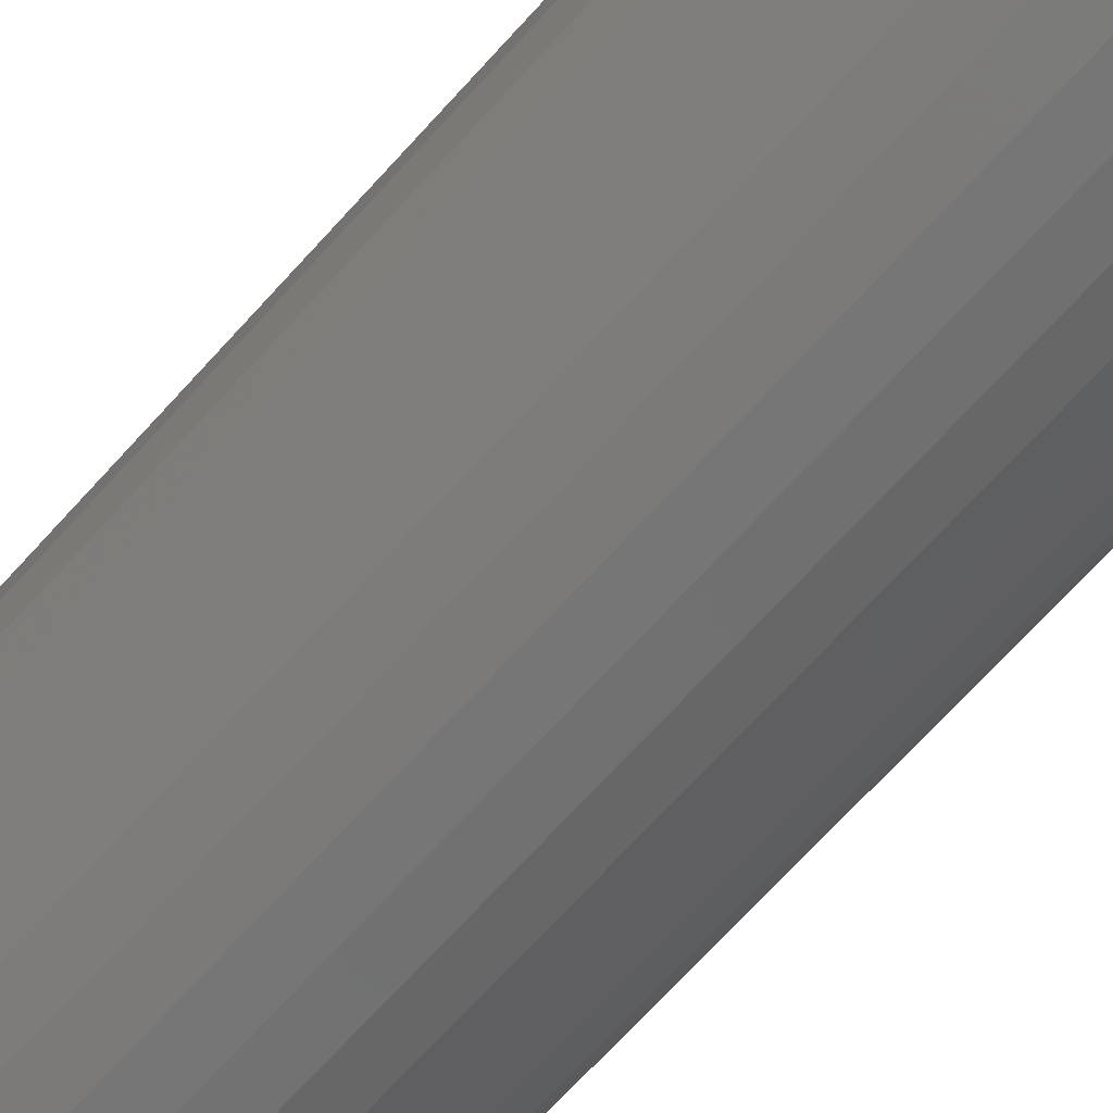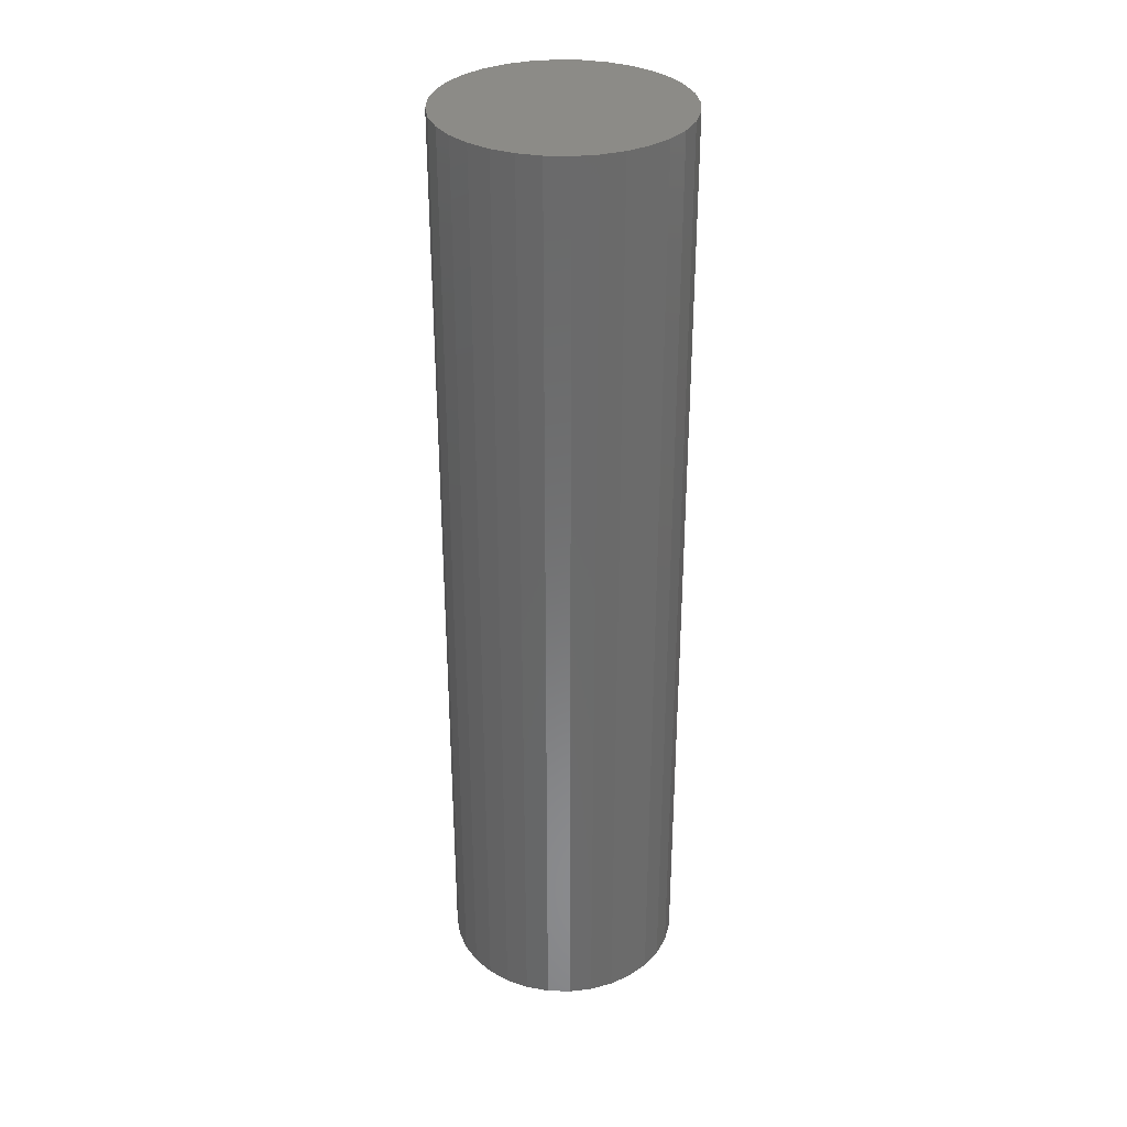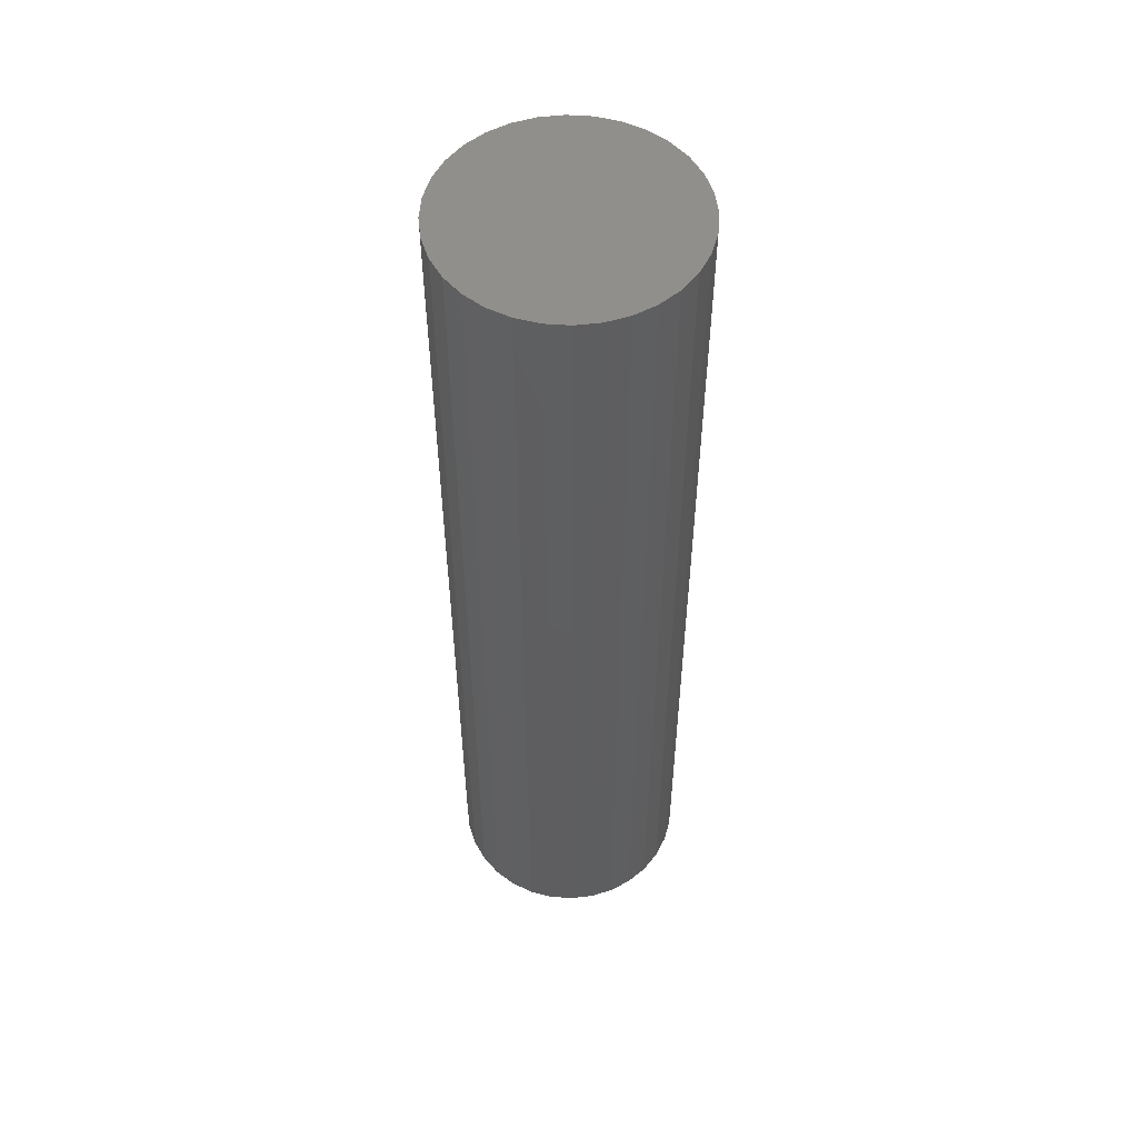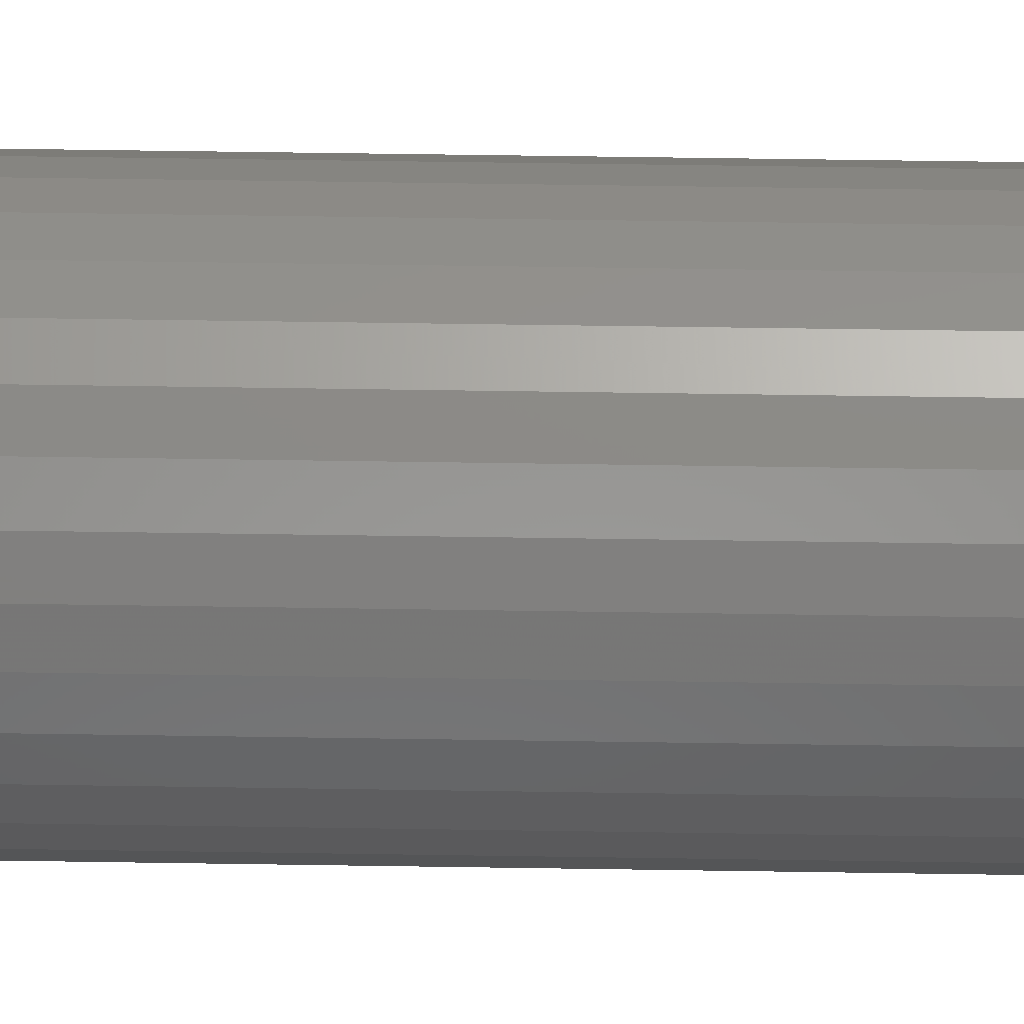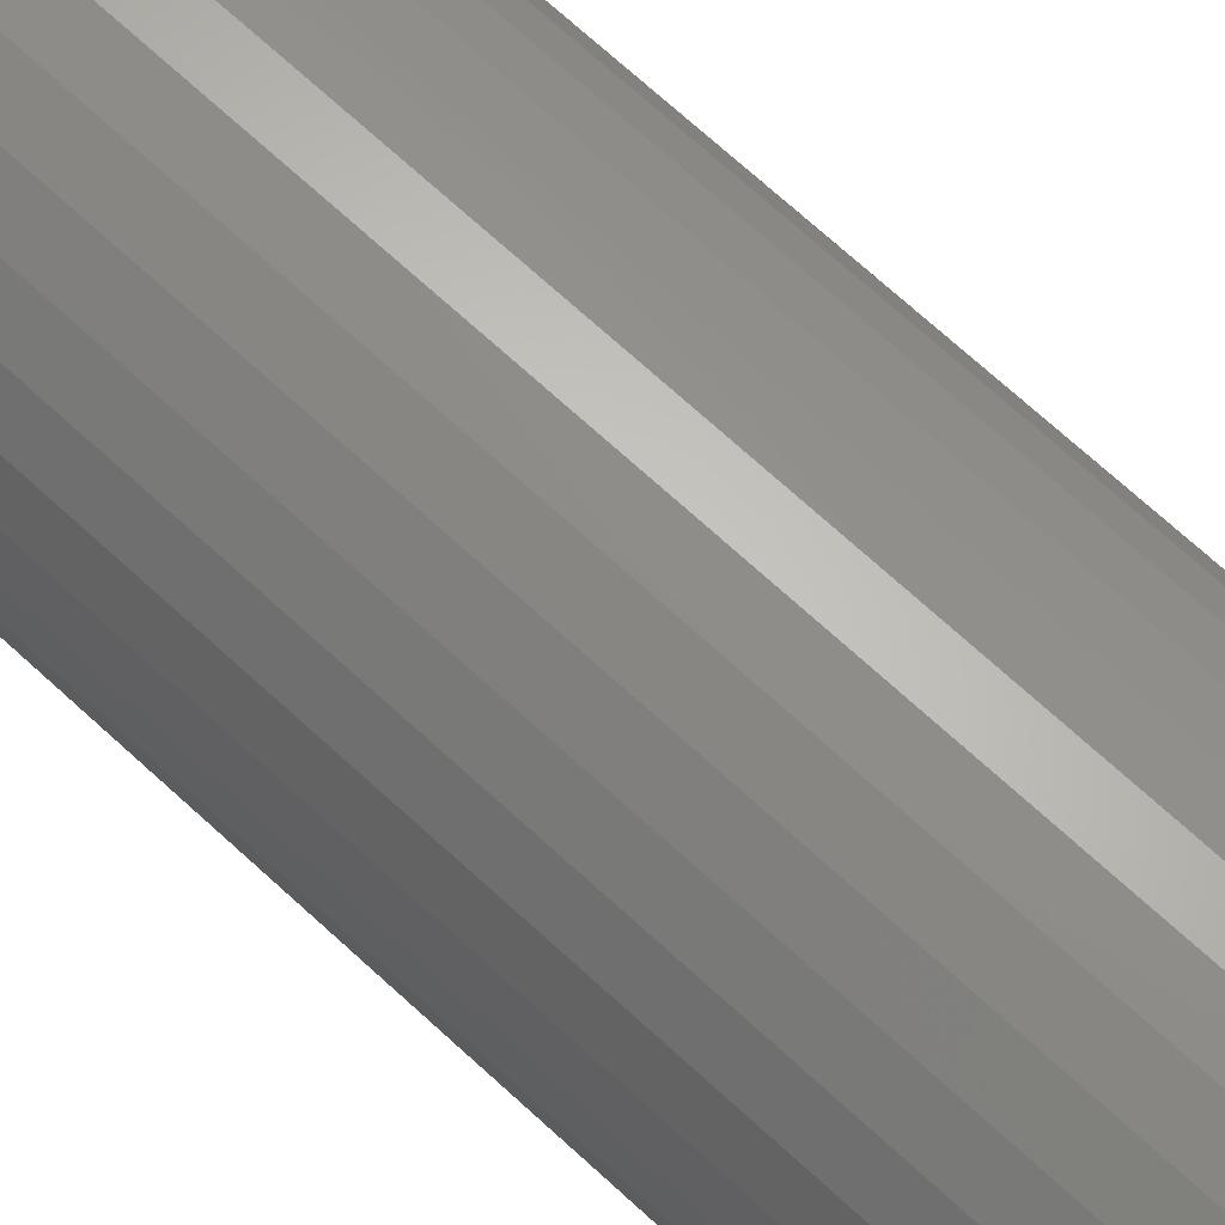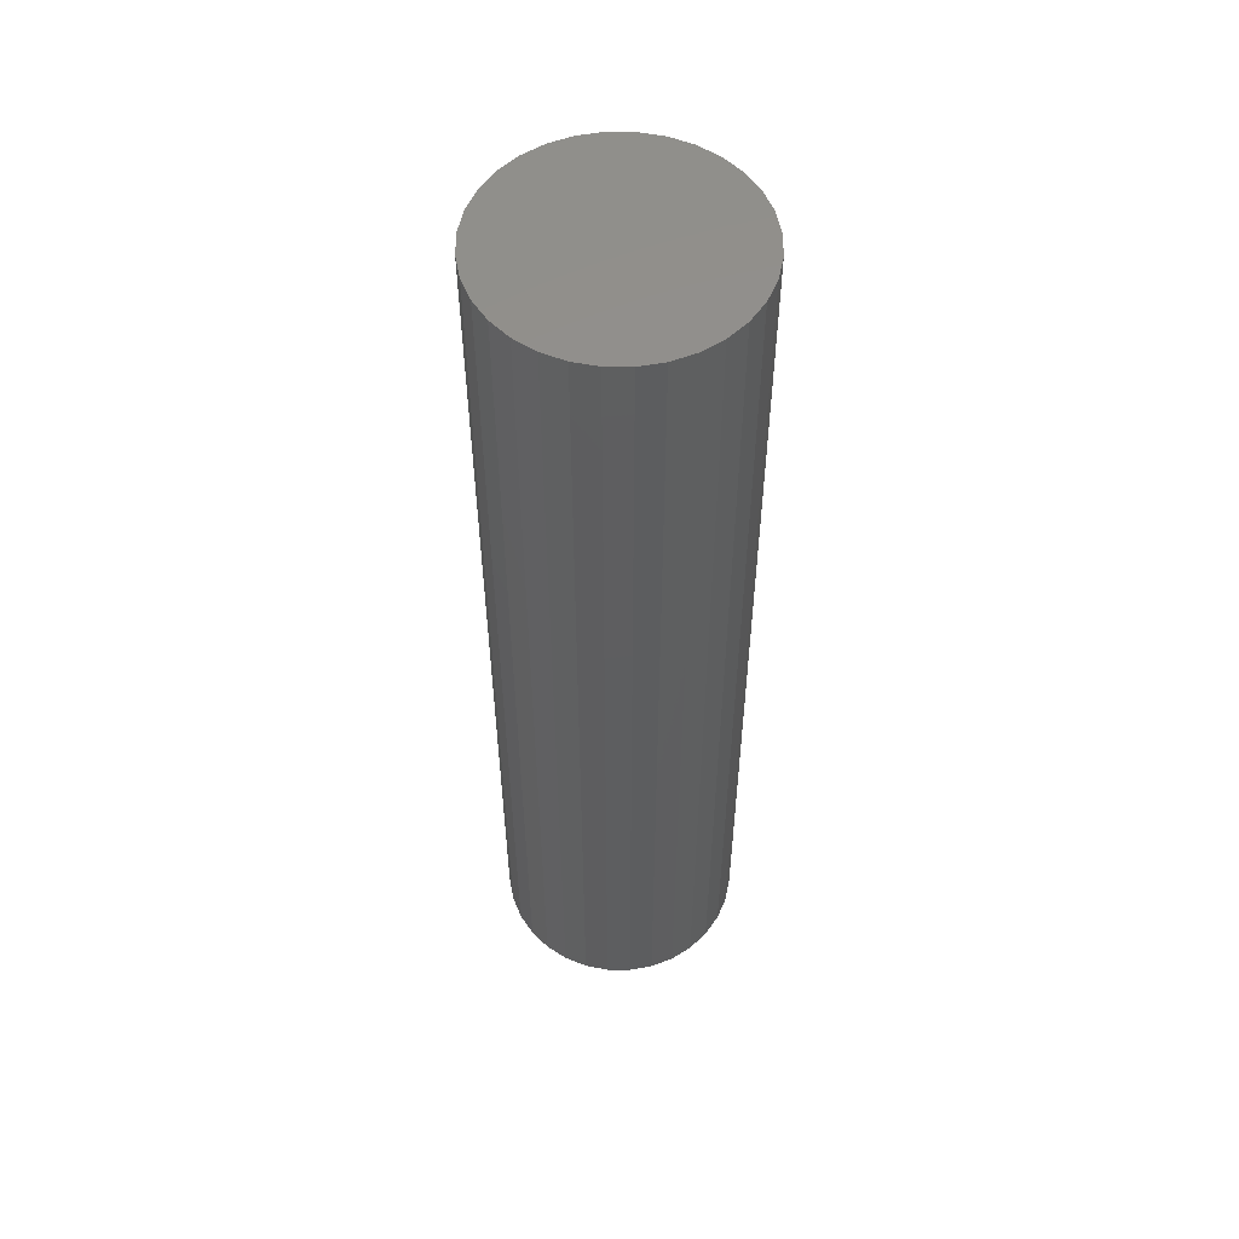
<metadata>
{"format":"stl","ext":"stl","renderer":"f3d","projection":"perspective","resolution":1024,"background":"white","views":[{"elev":-66.0,"azim":-41.4,"up":"+Z"},{"elev":33.1,"azim":143.1,"up":"+Y"},{"elev":53.6,"azim":-1.3,"up":"+Y"},{"elev":60.1,"azim":90.9,"up":"+Z"},{"elev":68.3,"azim":-47.0,"up":"+Z"},{"elev":54.8,"azim":-162.7,"up":"+Y"}]}
</metadata>
<code>
# stl→obj: 64 verts, 124 faces
v 0.007895 -0.2812 0.04737
v -0.001346 -0.2812 0.04646
v -0.01023 -0.2812 0.04376
v 0.01714 -0.2812 0.04646
v 0.02602 -0.2812 0.04376
v -0.01842 -0.2812 0.03939
v 0.03421 -0.2812 0.03939
v -0.0256 -0.2812 0.03349
v 0.04139 -0.2812 0.03349
v -0.03149 -0.2812 0.02632
v 0.04728 -0.2812 0.02632
v -0.03587 -0.2812 0.01813
v 0.05166 -0.2812 0.01813
v -0.03856 -0.2812 0.009241
v 0.05435 -0.2812 0.009241
v 0.05435 -0.2812 -0.009241
v -0.03587 -0.2812 -0.01813
v 0.05166 -0.2812 -0.01813
v -0.03149 -0.2812 -0.02632
v 0.04728 -0.2812 -0.02632
v -0.0256 -0.2812 -0.03349
v 0.04139 -0.2812 -0.03349
v -0.01842 -0.2812 -0.03939
v 0.03421 -0.2812 -0.03939
v -0.01023 -0.2812 -0.04376
v 0.02602 -0.2812 -0.04376
v -0.001346 -0.2812 -0.04646
v 0.007895 -0.2812 -0.04737
v 0.01714 -0.2812 -0.04646
v 0.05526 -0.2812 -6.091e-17
v -0.03947 -0.2812 -2.61e-17
v -0.03856 -0.2812 -0.009241
v -0.01023 0.09375 0.04376
v -0.001346 0.09375 0.04646
v 0.007895 0.09375 0.04737
v 0.01714 0.09375 0.04646
v 0.02602 0.09375 0.04376
v -0.01842 0.09375 0.03939
v 0.03421 0.09375 0.03939
v -0.0256 0.09375 0.03349
v 0.04139 0.09375 0.03349
v -0.03149 0.09375 0.02632
v 0.04728 0.09375 0.02632
v -0.03587 0.09375 0.01813
v 0.05166 0.09375 0.01813
v -0.03856 0.09375 0.009241
v 0.05435 0.09375 0.009241
v 0.05166 0.09375 -0.01813
v -0.03587 0.09375 -0.01813
v 0.05435 0.09375 -0.009241
v -0.03149 0.09375 -0.02632
v 0.04728 0.09375 -0.02632
v -0.0256 0.09375 -0.03349
v 0.04139 0.09375 -0.03349
v -0.01842 0.09375 -0.03939
v 0.03421 0.09375 -0.03939
v -0.01023 0.09375 -0.04376
v 0.02602 0.09375 -0.04376
v -0.001346 0.09375 -0.04646
v 0.007895 0.09375 -0.04737
v 0.01714 0.09375 -0.04646
v -0.03856 0.09375 -0.009241
v -0.03947 0.09375 -2.61e-17
v 0.05526 0.09375 -6.091e-17
f 1 2 3
f 4 1 3
f 4 3 5
f 5 3 6
f 5 6 7
f 7 6 8
f 7 8 9
f 9 8 10
f 9 10 11
f 11 10 12
f 11 12 13
f 13 12 14
f 13 14 15
f 16 17 18
f 18 17 19
f 18 19 20
f 20 19 21
f 20 21 22
f 22 21 23
f 22 23 24
f 24 23 25
f 24 25 26
f 26 25 27
f 26 27 28
f 26 28 29
f 15 14 30
f 30 14 31
f 30 31 16
f 16 31 32
f 16 32 17
f 33 34 35
f 33 35 36
f 37 33 36
f 38 33 37
f 39 38 37
f 40 38 39
f 41 40 39
f 42 40 41
f 43 42 41
f 44 42 43
f 45 44 43
f 46 44 45
f 47 46 45
f 48 49 50
f 51 49 48
f 52 51 48
f 53 51 52
f 54 53 52
f 55 53 54
f 56 55 54
f 57 55 56
f 58 57 56
f 59 57 58
f 60 59 58
f 61 60 58
f 49 62 50
f 50 62 63
f 50 63 64
f 64 63 46
f 64 46 47
f 64 30 50
f 50 30 16
f 50 16 48
f 48 16 18
f 48 18 52
f 52 18 20
f 52 20 54
f 54 20 22
f 54 22 56
f 56 22 24
f 56 24 58
f 58 24 26
f 58 26 61
f 61 26 29
f 61 29 60
f 60 29 28
f 60 28 59
f 59 28 27
f 59 27 57
f 57 27 25
f 57 25 55
f 55 25 23
f 55 23 53
f 53 23 21
f 53 21 51
f 51 21 19
f 51 19 49
f 49 19 17
f 49 17 62
f 62 17 32
f 62 32 63
f 63 32 31
f 63 31 46
f 46 31 14
f 46 14 44
f 44 14 12
f 44 12 42
f 42 12 10
f 42 10 40
f 40 10 8
f 40 8 38
f 38 8 6
f 38 6 33
f 33 6 3
f 33 3 34
f 34 3 2
f 34 2 35
f 35 2 1
f 35 1 36
f 36 1 4
f 36 4 37
f 37 4 5
f 37 5 39
f 39 5 7
f 39 7 41
f 41 7 9
f 41 9 43
f 43 9 11
f 43 11 45
f 45 11 13
f 45 13 47
f 47 13 15
f 47 15 64
f 64 15 30

</code>
